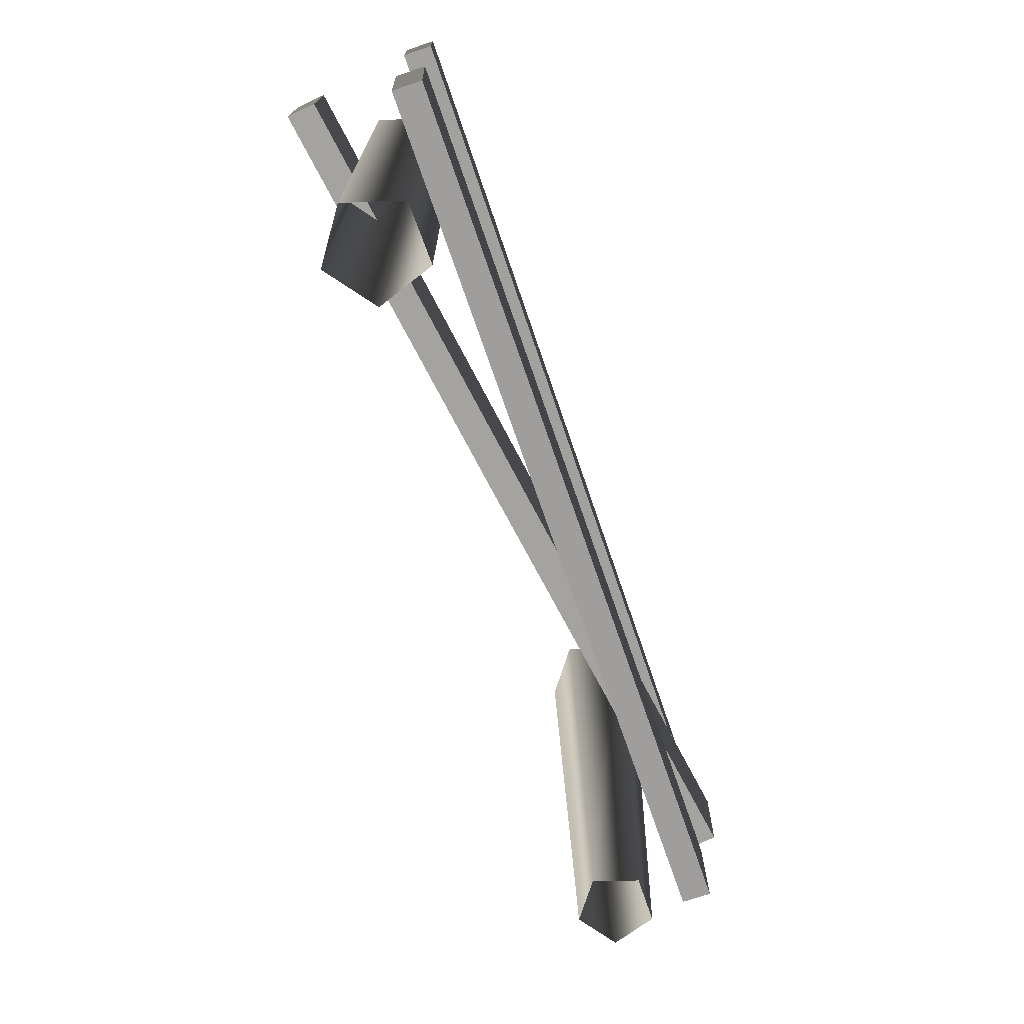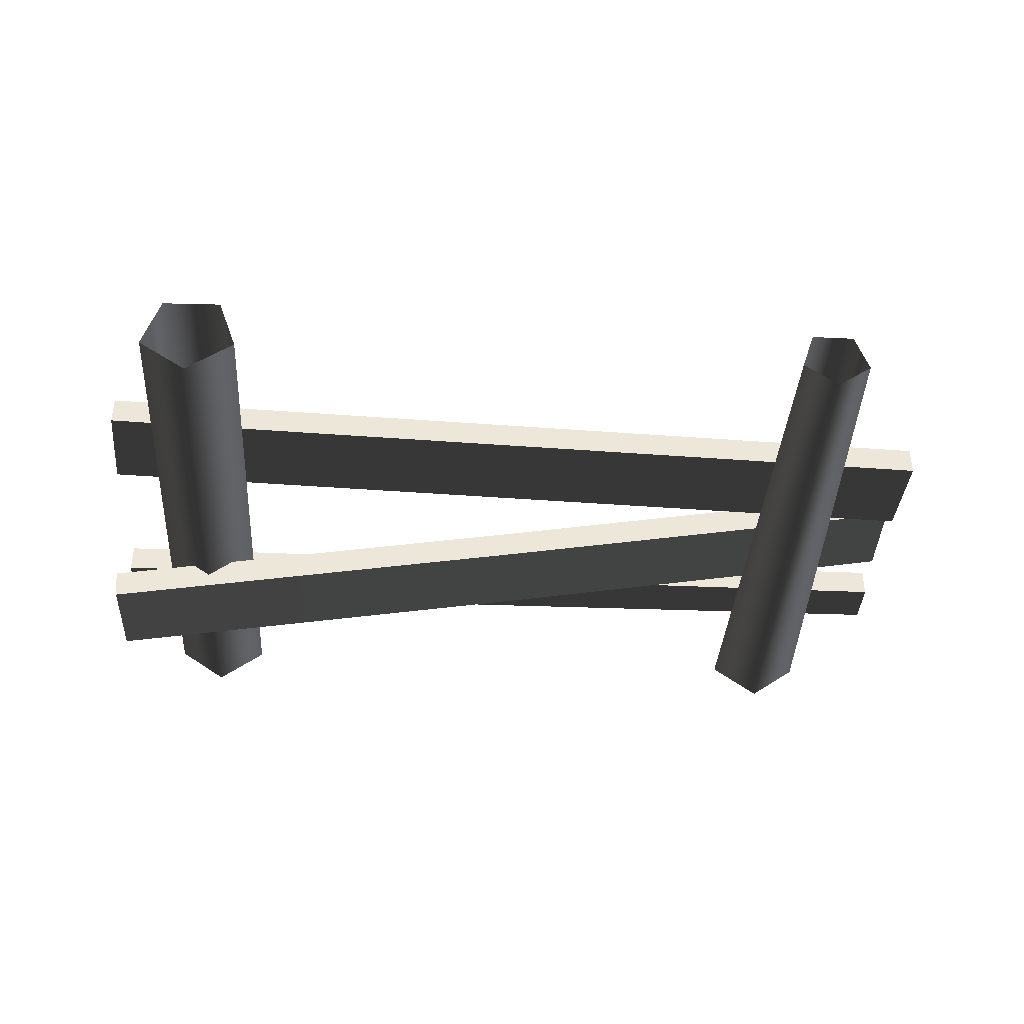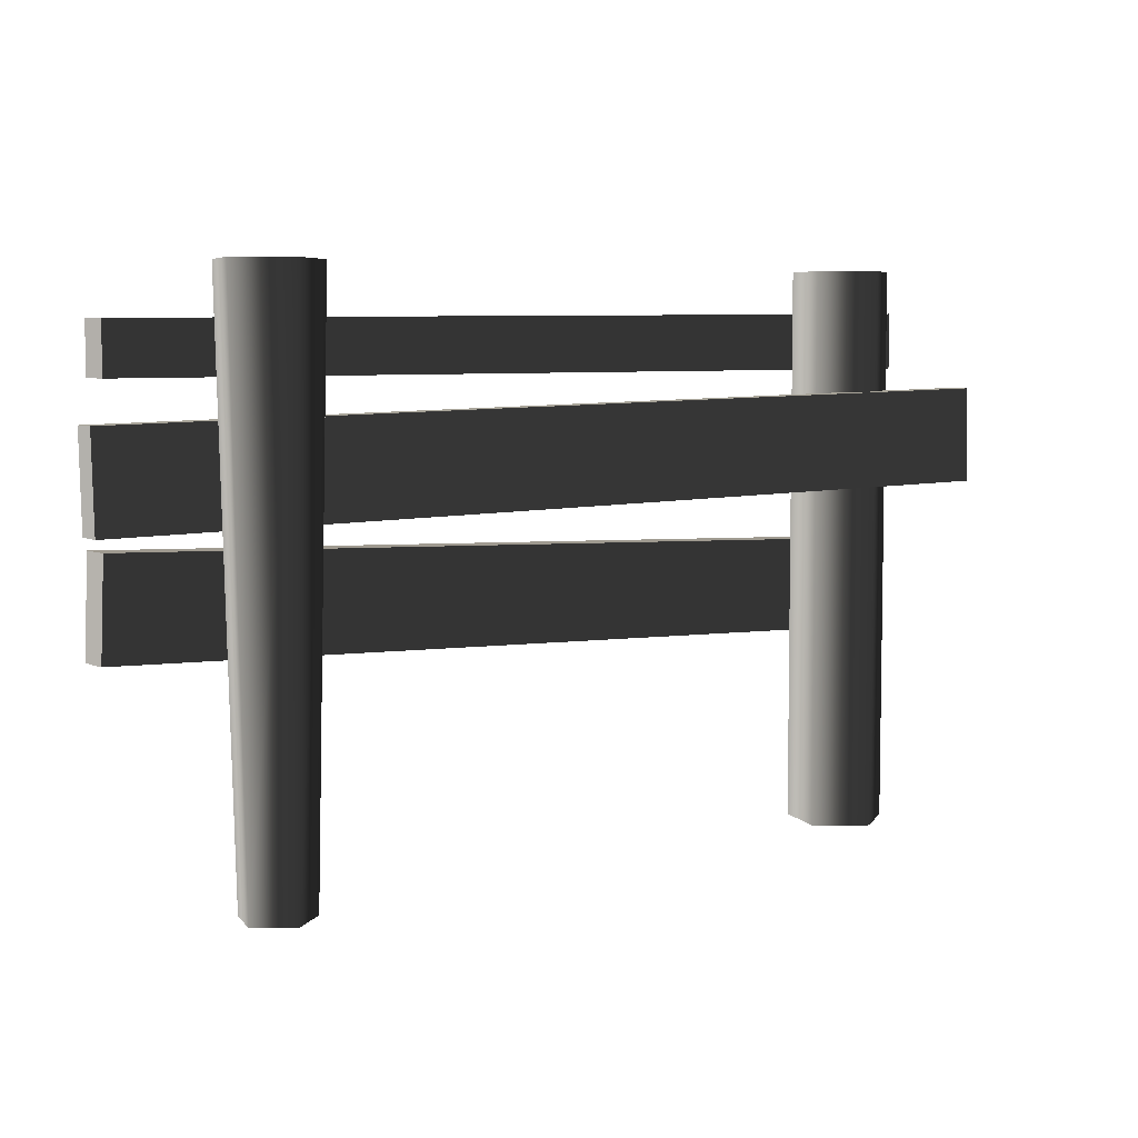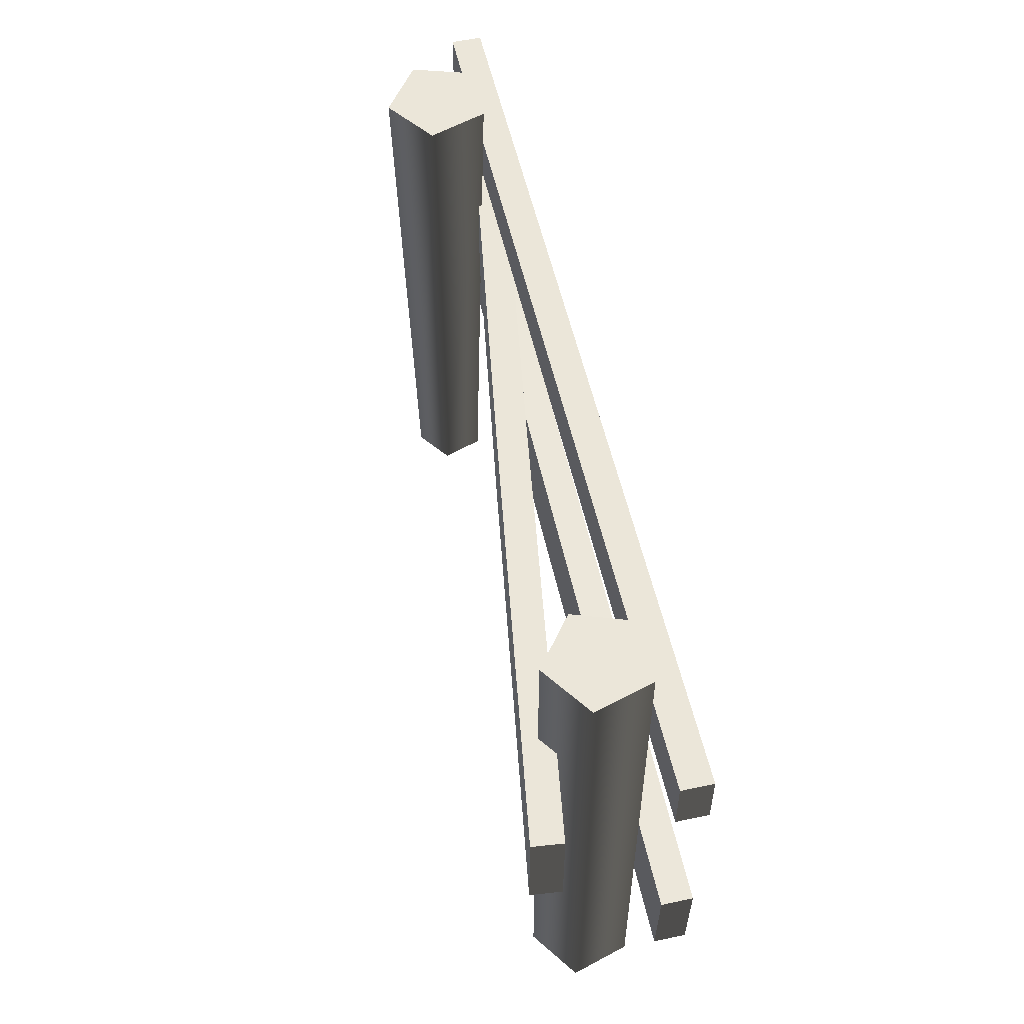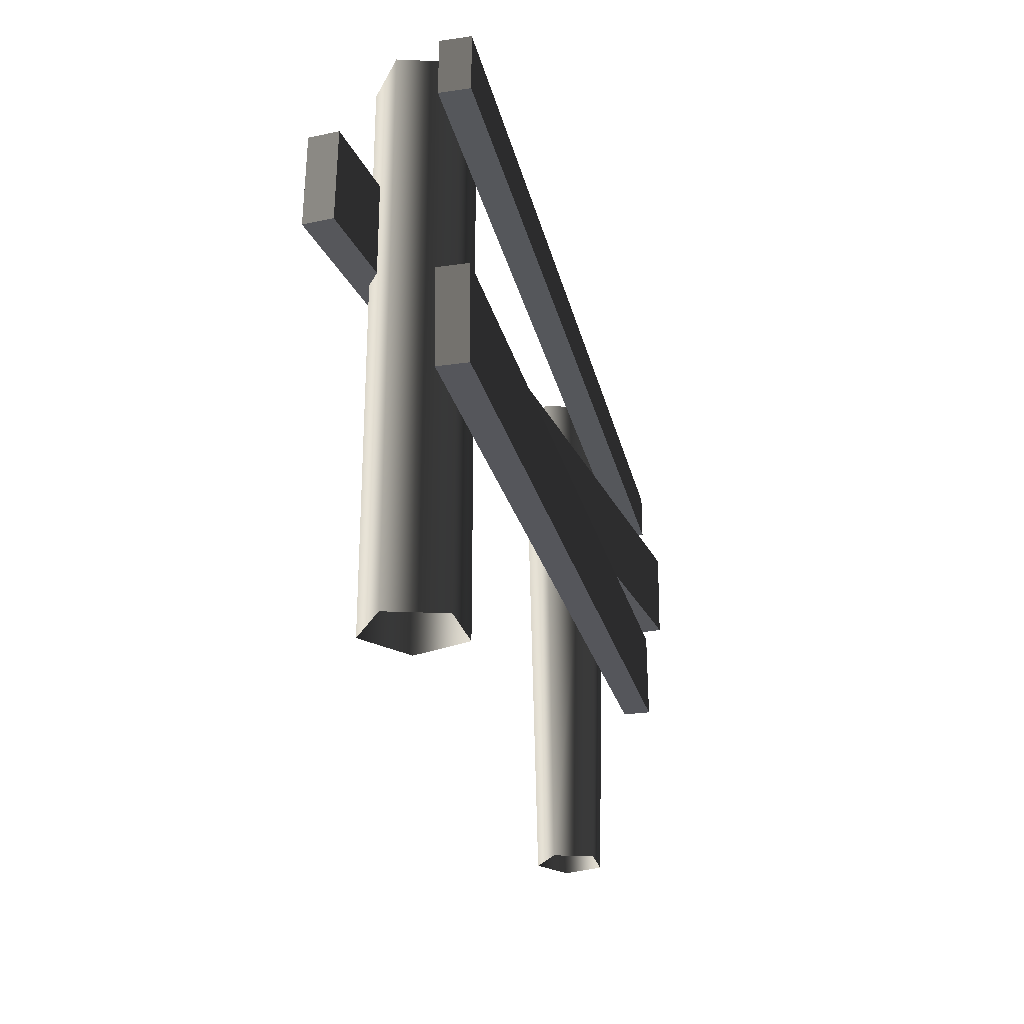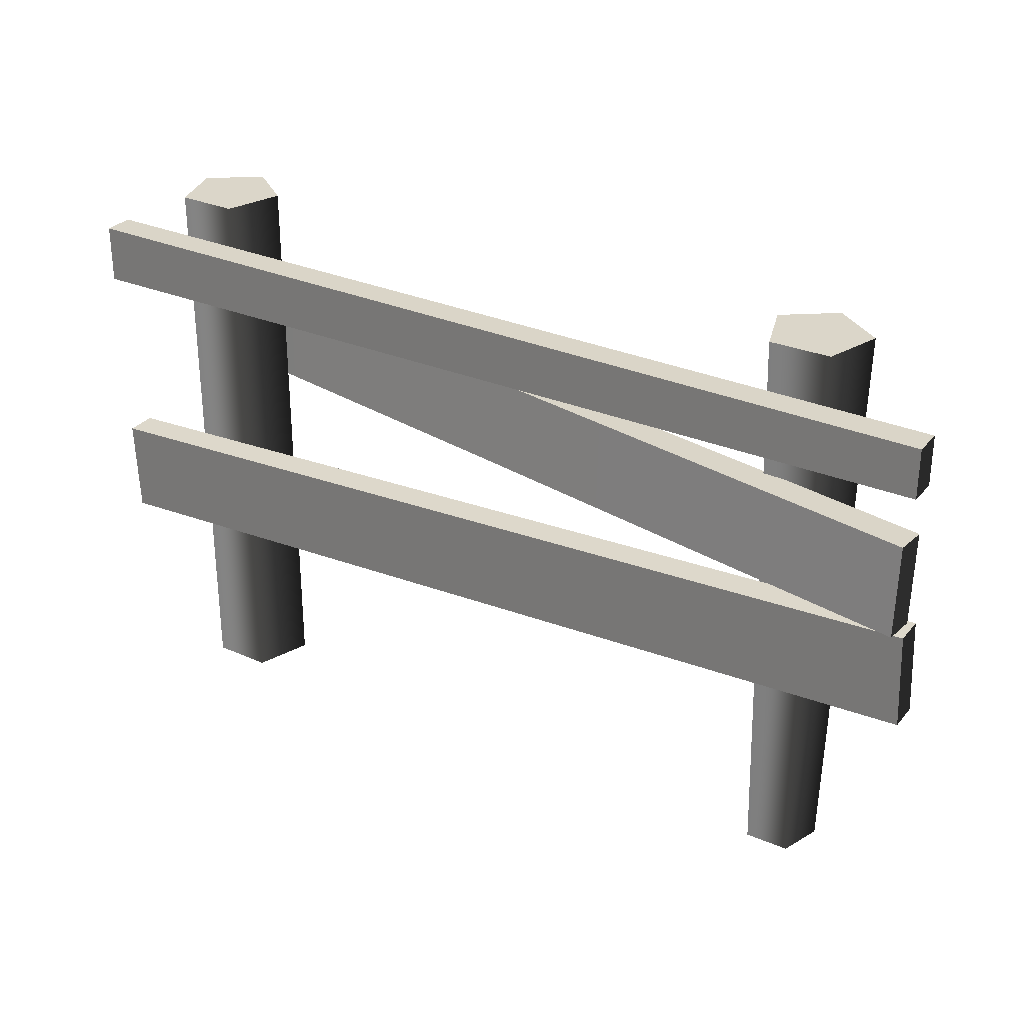
<metadata>
{"format":"obj","ext":"obj","renderer":"f3d","projection":"perspective","resolution":1024,"background":"white","views":[{"elev":-72.0,"azim":-71.1,"up":"+Y"},{"elev":-38.7,"azim":-3.2,"up":"+Z"},{"elev":5.9,"azim":142.0,"up":"+Y"},{"elev":55.6,"azim":-102.7,"up":"+Y"},{"elev":-26.6,"azim":-77.3,"up":"+Y"},{"elev":29.8,"azim":31.8,"up":"+Y"}]}
</metadata>
<code>
v -1.291 -0.358 -0.069
v -1.291 1.473 -0.069
v -1.235 1.473 0.1168
v -1.235 -0.358 0.1168
v -1.041 1.473 0.1213
v -1.041 -0.358 0.1213
v -0.9768 1.473 -0.06176
v -0.9768 -0.358 -0.06176
v -1.131 1.473 -0.1794
v -1.131 -0.358 -0.1794
v -1.291 1.473 -0.069
v -1.291 -0.358 -0.069
v -1.291 1.473 -0.069
v -1.131 1.473 -0.1794
v -0.9768 1.473 -0.06176
v -1.235 1.473 0.1168
v -1.041 1.473 0.1213
v -1.501 1.151 0.2191
v -1.501 1.339 0.2191
v 1.48 1.312 0.2191
v 1.48 1.151 0.2191
v -1.501 1.339 0.2191
v -1.501 1.339 0.1212
v 1.48 1.312 0.1212
v 1.48 1.312 0.2191
v -1.501 1.339 0.1212
v -1.501 1.151 0.1212
v 1.48 1.151 0.1212
v 1.48 1.312 0.1212
v -1.501 1.151 0.1212
v -1.501 1.151 0.2191
v 1.48 1.151 0.2191
v 1.48 1.151 0.1212
v 1.48 1.151 0.2191
v 1.48 1.312 0.2191
v 1.48 1.312 0.1212
v 1.48 1.151 0.1212
v -1.501 1.151 0.1212
v -1.501 1.339 0.1212
v -1.501 1.339 0.2191
v -1.501 1.151 0.2191
v -1.476 0.7827 -0.1824
v -1.469 1.09 -0.1803
v -0.03361 1.057 0.04036
v -0.04036 0.7497 0.0383
v 1.472 0.7149 0.2776
v 1.479 1.022 0.2796
v -1.469 1.09 -0.1803
v -1.459 1.091 -0.2776
v -0.02312 1.058 -0.05692
v -0.03361 1.057 0.04036
v 1.479 1.022 0.2796
v 1.489 1.023 0.1824
v -1.459 1.091 -0.2776
v -1.466 0.7831 -0.2796
v -0.02986 0.7501 -0.05897
v -0.02312 1.058 -0.05692
v 1.482 0.7153 0.1803
v 1.489 1.023 0.1824
v -1.466 0.7831 -0.2796
v -1.476 0.7827 -0.1824
v -0.04036 0.7497 0.0383
v -0.02986 0.7501 -0.05897
v 1.482 0.7153 0.1803
v 1.472 0.7149 0.2776
v 1.472 0.7149 0.2776
v 1.479 1.022 0.2796
v 1.489 1.023 0.1824
v 1.482 0.7153 0.1803
v -1.466 0.7831 -0.2796
v -1.459 1.091 -0.2776
v -1.469 1.09 -0.1803
v -1.476 0.7827 -0.1824
v 1.163 -0.358 -0.05617
v 1.206 1.473 -0.06606
v 1.049 1.473 -0.1794
v 1.049 -0.358 -0.1385
v 0.8923 1.473 -0.06473
v 0.9353 -0.358 -0.0552
v 0.953 1.473 0.1195
v 0.9794 -0.358 0.07854
v 1.147 1.473 0.1187
v 1.12 -0.358 0.07794
v 1.206 1.473 -0.06606
v 1.163 -0.358 -0.05617
v 0.8923 1.473 -0.06473
v 1.049 1.473 -0.1794
v 1.206 1.473 -0.06606
v 1.147 1.473 0.1187
v 0.953 1.473 0.1195
v -1.478 0.2577 0.2191
v -1.49 0.565 0.2191
v 1.489 0.6845 0.2191
v 1.501 0.3772 0.2191
v -1.49 0.565 0.2191
v -1.49 0.565 0.1212
v 1.489 0.6845 0.1212
v 1.489 0.6845 0.2191
v -1.49 0.565 0.1212
v -1.478 0.2577 0.1212
v 1.501 0.3772 0.1212
v 1.489 0.6845 0.1212
v -1.478 0.2577 0.1212
v -1.478 0.2577 0.2191
v 1.501 0.3772 0.2191
v 1.501 0.3772 0.1212
v 1.501 0.3772 0.2191
v 1.489 0.6845 0.2191
v 1.489 0.6845 0.1212
v 1.501 0.3772 0.1212
v -1.478 0.2577 0.1212
v -1.49 0.565 0.1212
v -1.49 0.565 0.2191
v -1.478 0.2577 0.2191
g Farm_fence3_1278_167
f 1 3 2
f 1 4 3
f 4 5 3
f 4 6 5
f 6 7 5
f 6 8 7
f 8 9 7
f 8 10 9
f 10 11 9
f 10 12 11
f 13 15 14
f 15 13 16
f 15 16 17
f 18 20 19
f 18 21 20
f 22 24 23
f 22 25 24
f 26 28 27
f 26 29 28
f 30 32 31
f 30 33 32
f 34 36 35
f 34 37 36
f 38 40 39
f 38 41 40
f 42 44 43
f 42 45 44
f 44 45 46
f 44 46 47
f 48 50 49
f 48 51 50
f 50 51 52
f 50 52 53
f 54 56 55
f 54 57 56
f 57 58 56
f 57 59 58
f 60 62 61
f 60 63 62
f 62 63 64
f 62 64 65
f 66 68 67
f 66 69 68
f 70 72 71
f 70 73 72
f 74 76 75
f 74 77 76
f 77 78 76
f 77 79 78
f 79 80 78
f 79 81 80
f 81 82 80
f 81 83 82
f 83 84 82
f 83 85 84
f 86 88 87
f 88 86 89
f 89 86 90
f 91 93 92
f 91 94 93
f 95 97 96
f 95 98 97
f 99 101 100
f 99 102 101
f 103 105 104
f 103 106 105
f 107 109 108
f 107 110 109
f 111 113 112
f 111 114 113

</code>
